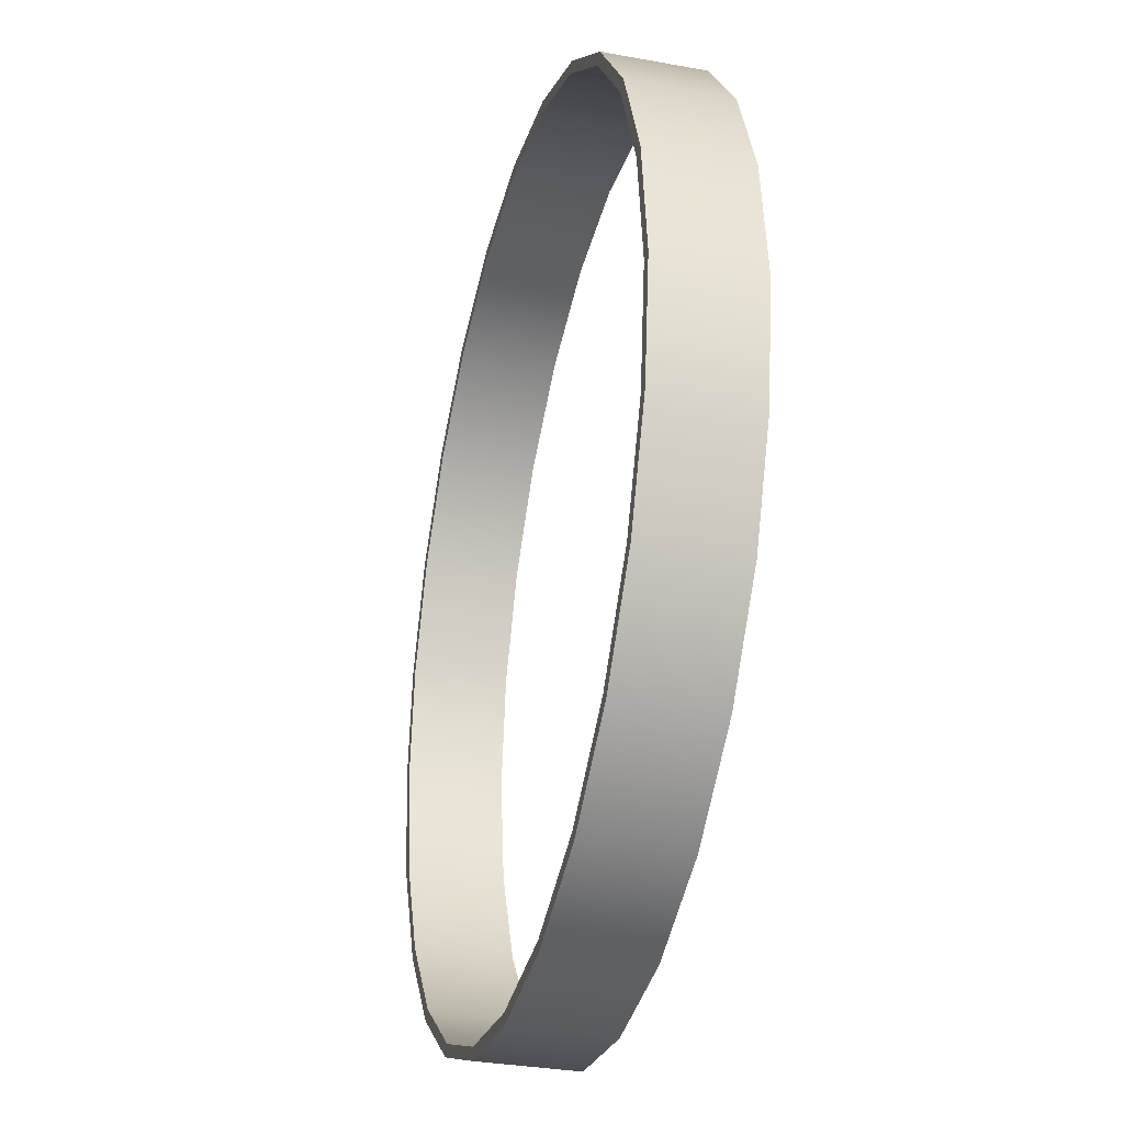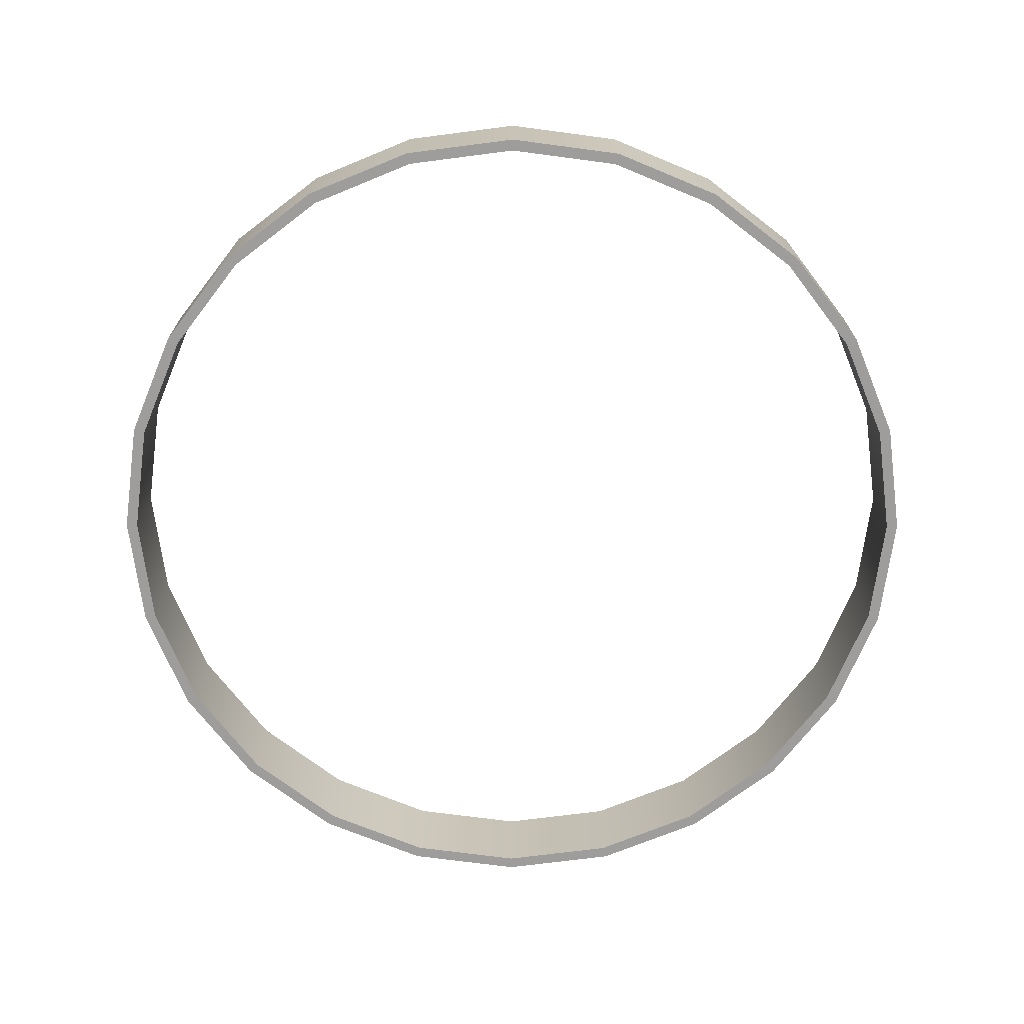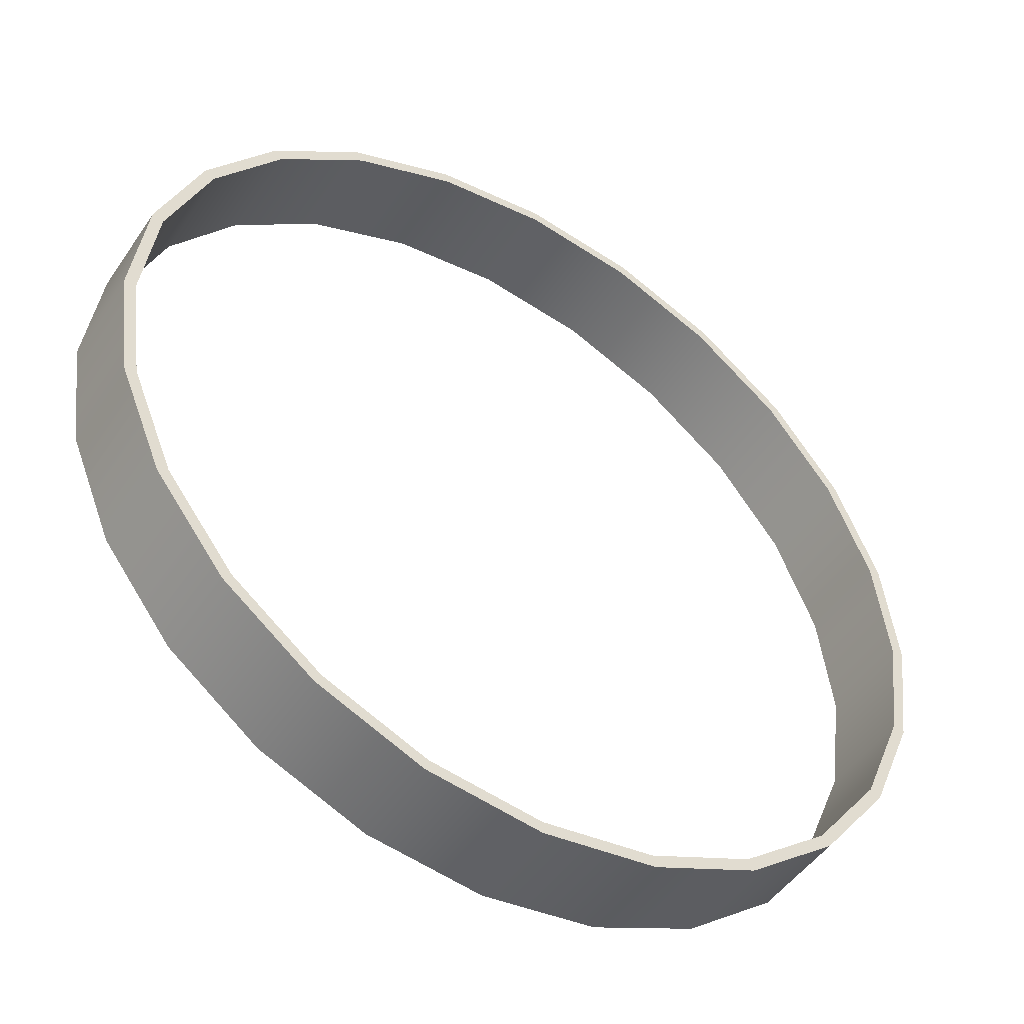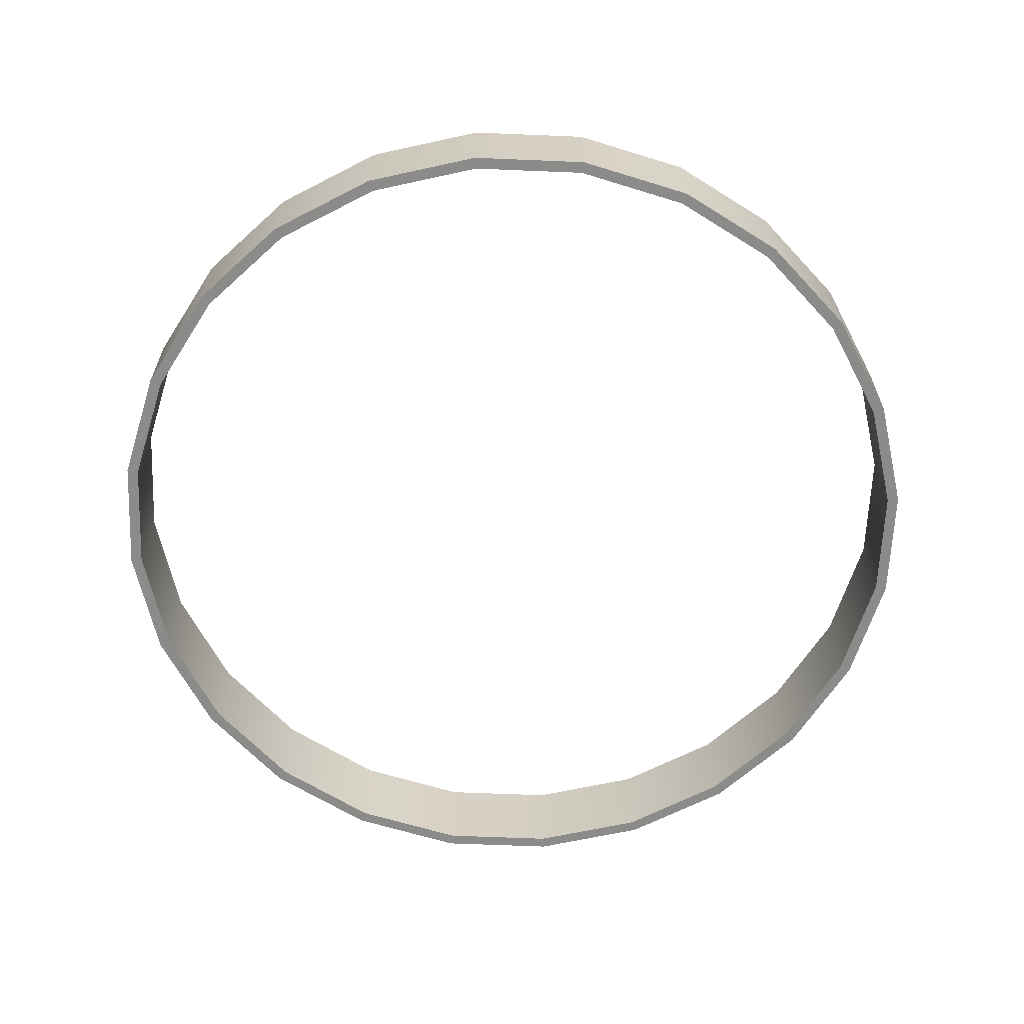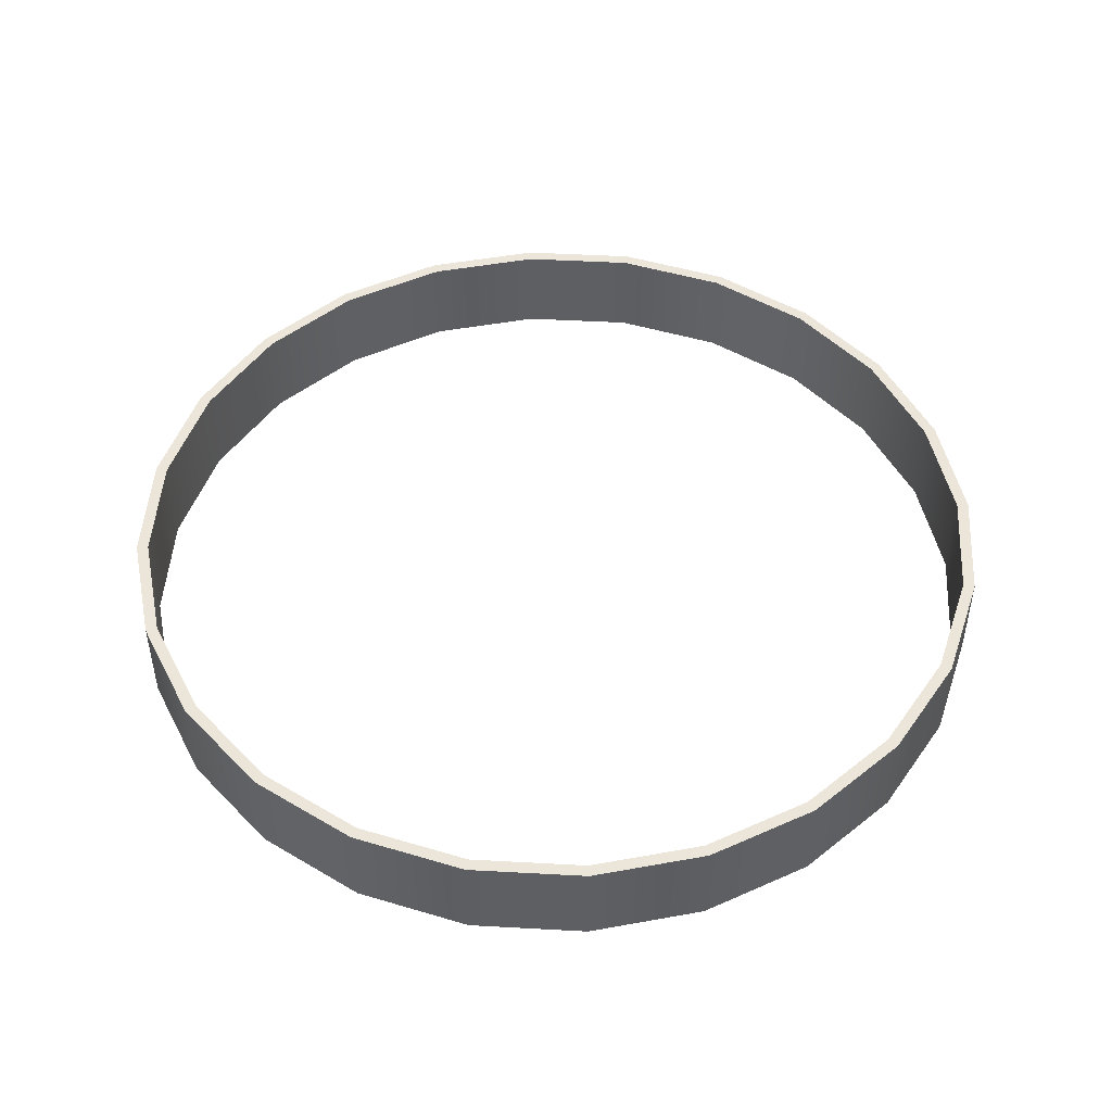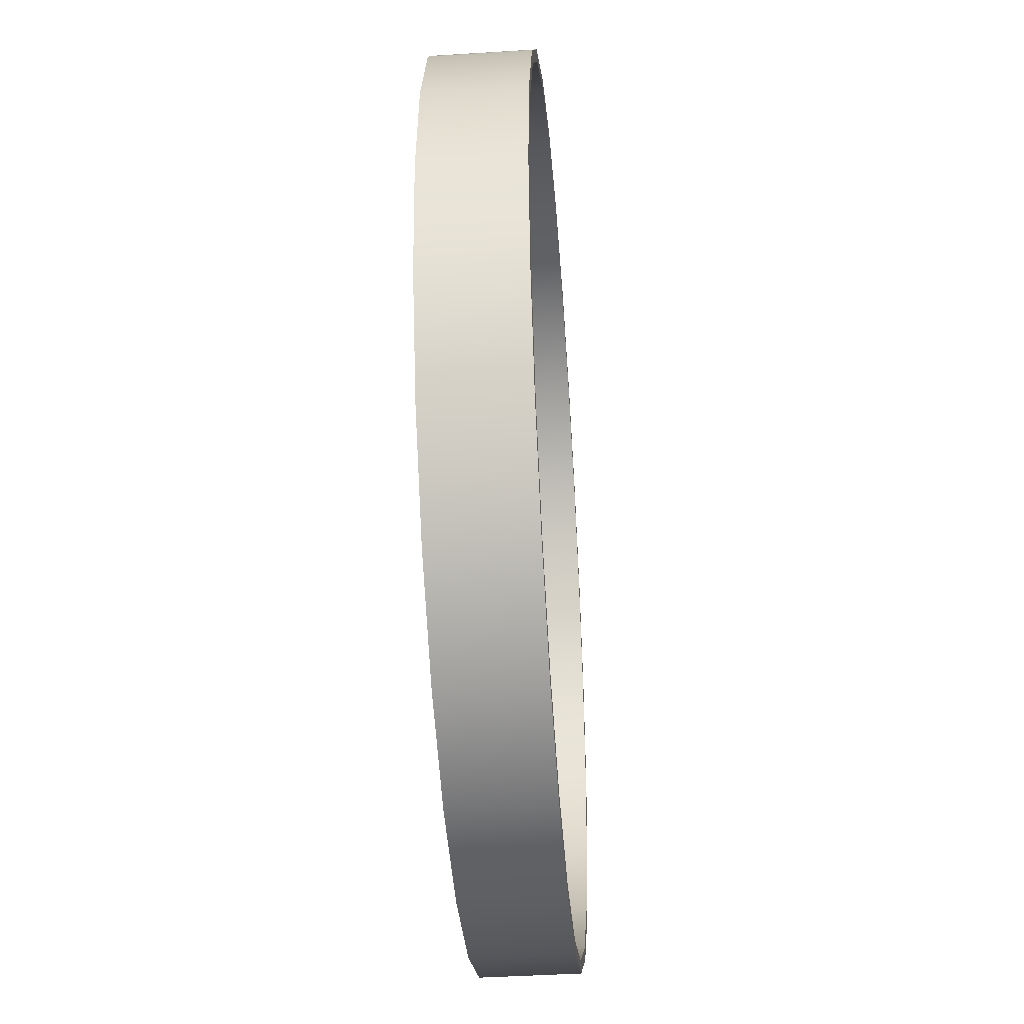
<metadata>
{"format":"obj","ext":"obj","renderer":"f3d","projection":"perspective","resolution":1024,"background":"white","views":[{"elev":-31.9,"azim":75.5,"up":"+Z"},{"elev":-70.6,"azim":-135.1,"up":"+Y"},{"elev":-48.1,"azim":147.5,"up":"+Z"},{"elev":-63.7,"azim":-129.9,"up":"+Y"},{"elev":48.4,"azim":-4.0,"up":"+Y"},{"elev":-41.7,"azim":94.4,"up":"+Z"}]}
</metadata>
<code>
o Alnair_Heatshield_1_Fairing
v 0.9375 0.08875 -2.096e-18
v 0.9056 0.08875 0.2426
v 0.8119 0.08875 0.4688
v 0.6629 0.08875 0.6629
v 0.4688 0.08875 0.8119
v 0.2426 0.08875 0.9056
v 1.598e-16 0.08875 0.9375
v -0.2426 0.08875 0.9056
v -0.4688 0.08875 0.8119
v -0.6629 0.08875 0.6629
v -0.8119 0.08875 0.4688
v -0.9056 0.08875 0.2426
v -0.9375 0.08875 1.127e-16
v -0.9056 0.08875 -0.2426
v -0.8119 0.08875 -0.4688
v -0.6629 0.08875 -0.6629
v -0.4688 0.08875 -0.8119
v -0.2426 0.08875 -0.9056
v -6.987e-17 0.08875 -0.9375
v 0.2426 0.08875 -0.9056
v 0.4688 0.08875 -0.8119
v 0.6629 0.08875 -0.6629
v 0.8119 0.08875 -0.4688
v 0.9056 0.08875 -0.2426
v 0.9375 -0.1138 -2.096e-18
v 0.9056 -0.1138 0.2426
v 0.8119 -0.1138 0.4688
v 0.6629 -0.1138 0.6629
v 0.4688 -0.1138 0.8119
v 0.2426 -0.1138 0.9056
v 1.598e-16 -0.1138 0.9375
v -0.2426 -0.1138 0.9056
v -0.4688 -0.1138 0.8119
v -0.6629 -0.1138 0.6629
v -0.8119 -0.1138 0.4688
v -0.9056 -0.1138 0.2426
v -0.9375 -0.1138 1.127e-16
v -0.9056 -0.1138 -0.2426
v -0.8119 -0.1138 -0.4688
v -0.6629 -0.1138 -0.6629
v -0.4688 -0.1138 -0.8119
v -0.2426 -0.1138 -0.9056
v -6.987e-17 -0.1138 -0.9375
v 0.2426 -0.1138 -0.9056
v 0.4688 -0.1138 -0.8119
v 0.6629 -0.1138 -0.6629
v 0.8119 -0.1138 -0.4688
v 0.9056 -0.1138 -0.2426
v 0.9125 -0.1138 -2.658e-18
v 0.8814 -0.1138 0.2362
v 0.7902 -0.1138 0.4562
v 0.6452 -0.1138 0.6452
v 0.4562 -0.1138 0.7902
v 0.2362 -0.1138 0.8814
v 1.554e-16 -0.1138 0.9125
v -0.2362 -0.1138 0.8814
v -0.4562 -0.1138 0.7902
v -0.6452 -0.1138 0.6452
v -0.7902 -0.1138 0.4562
v -0.8814 -0.1138 0.2362
v -0.9125 -0.1138 1.091e-16
v -0.8814 -0.1138 -0.2362
v -0.7902 -0.1138 -0.4562
v -0.6452 -0.1138 -0.6452
v -0.4562 -0.1138 -0.7902
v -0.2362 -0.1138 -0.8814
v -6.813e-17 -0.1138 -0.9125
v 0.2362 -0.1138 -0.8814
v 0.4562 -0.1138 -0.7902
v 0.6452 -0.1138 -0.6452
v 0.7902 -0.1138 -0.4562
v 0.8814 -0.1138 -0.2362
v 0.8814 0.08875 0.2362
v 0.9125 0.08875 -2.658e-18
v 0.8814 0.08875 -0.2362
v 0.7902 0.08875 -0.4562
v 0.6452 0.08875 -0.6452
v 0.4562 0.08875 -0.7902
v 0.2362 0.08875 -0.8814
v -6.813e-17 0.08875 -0.9125
v -0.2362 0.08875 -0.8814
v -0.4562 0.08875 -0.7902
v -0.6452 0.08875 -0.6452
v -0.7902 0.08875 -0.4562
v -0.8814 0.08875 -0.2362
v -0.9125 0.08875 1.091e-16
v -0.8814 0.08875 0.2362
v -0.7902 0.08875 0.4562
v -0.6452 0.08875 0.6452
v -0.4562 0.08875 0.7902
v -0.2362 0.08875 0.8814
v 1.554e-16 0.08875 0.9125
v 0.2362 0.08875 0.8814
v 0.4562 0.08875 0.7902
v 0.6452 0.08875 0.6452
v 0.7902 0.08875 0.4562
g Alnair_Heatshield_1_Fairing_Alnair_Heatshield_1_Fairing_auv
f 2 73 96 3
f 4 95 94 5
f 7 92 91 8
f 9 90 89 10
f 11 88 87 12
f 14 85 84 15
f 16 83 82 17
f 18 81 80 19
f 20 79 78 21
f 22 77 76 23
f 24 75 74 1
f 26 50 49 25
f 29 53 52 28
f 32 56 55 31
f 35 59 58 34
f 37 61 60 36
f 39 63 62 38
f 41 65 64 40
f 44 68 67 43
f 46 70 69 45
f 48 72 71 47
f 1 74 73 2
f 3 96 95 4
f 6 93 92 7
f 8 91 90 9
f 10 89 88 11
f 12 87 86 13
f 15 84 83 16
f 17 82 81 18
f 19 80 79 20
f 21 78 77 22
f 23 76 75 24
f 25 49 72 48
f 28 52 51 27
f 31 55 54 30
f 33 57 56 32
f 36 60 59 35
f 38 62 61 37
f 40 64 63 39
f 43 67 66 42
f 45 69 68 44
f 47 71 70 46
f 5 94 93 6
f 13 86 85 14
f 27 51 50 26
f 30 54 53 29
f 34 58 57 33
f 42 66 65 41
f 1 25 48 24
f 2 26 25 1
f 3 27 26 2
f 4 28 27 3
f 5 29 28 4
f 6 30 29 5
f 7 31 30 6
f 8 32 31 7
f 9 33 32 8
f 10 34 33 9
f 11 35 34 10
f 12 36 35 11
f 13 37 36 12
f 14 38 37 13
f 15 39 38 14
f 16 40 39 15
f 17 41 40 16
f 18 42 41 17
f 19 43 42 18
f 20 44 43 19
f 21 45 44 20
f 22 46 45 21
f 23 47 46 22
f 24 48 47 23
f 49 74 75 72
f 50 73 74 49
f 51 96 73 50
f 52 95 96 51
f 53 94 95 52
f 54 93 94 53
f 55 92 93 54
f 56 91 92 55
f 57 90 91 56
f 58 89 90 57
f 59 88 89 58
f 60 87 88 59
f 61 86 87 60
f 62 85 86 61
f 63 84 85 62
f 64 83 84 63
f 65 82 83 64
f 66 81 82 65
f 67 80 81 66
f 68 79 80 67
f 69 78 79 68
f 70 77 78 69
f 71 76 77 70
f 72 75 76 71

</code>
